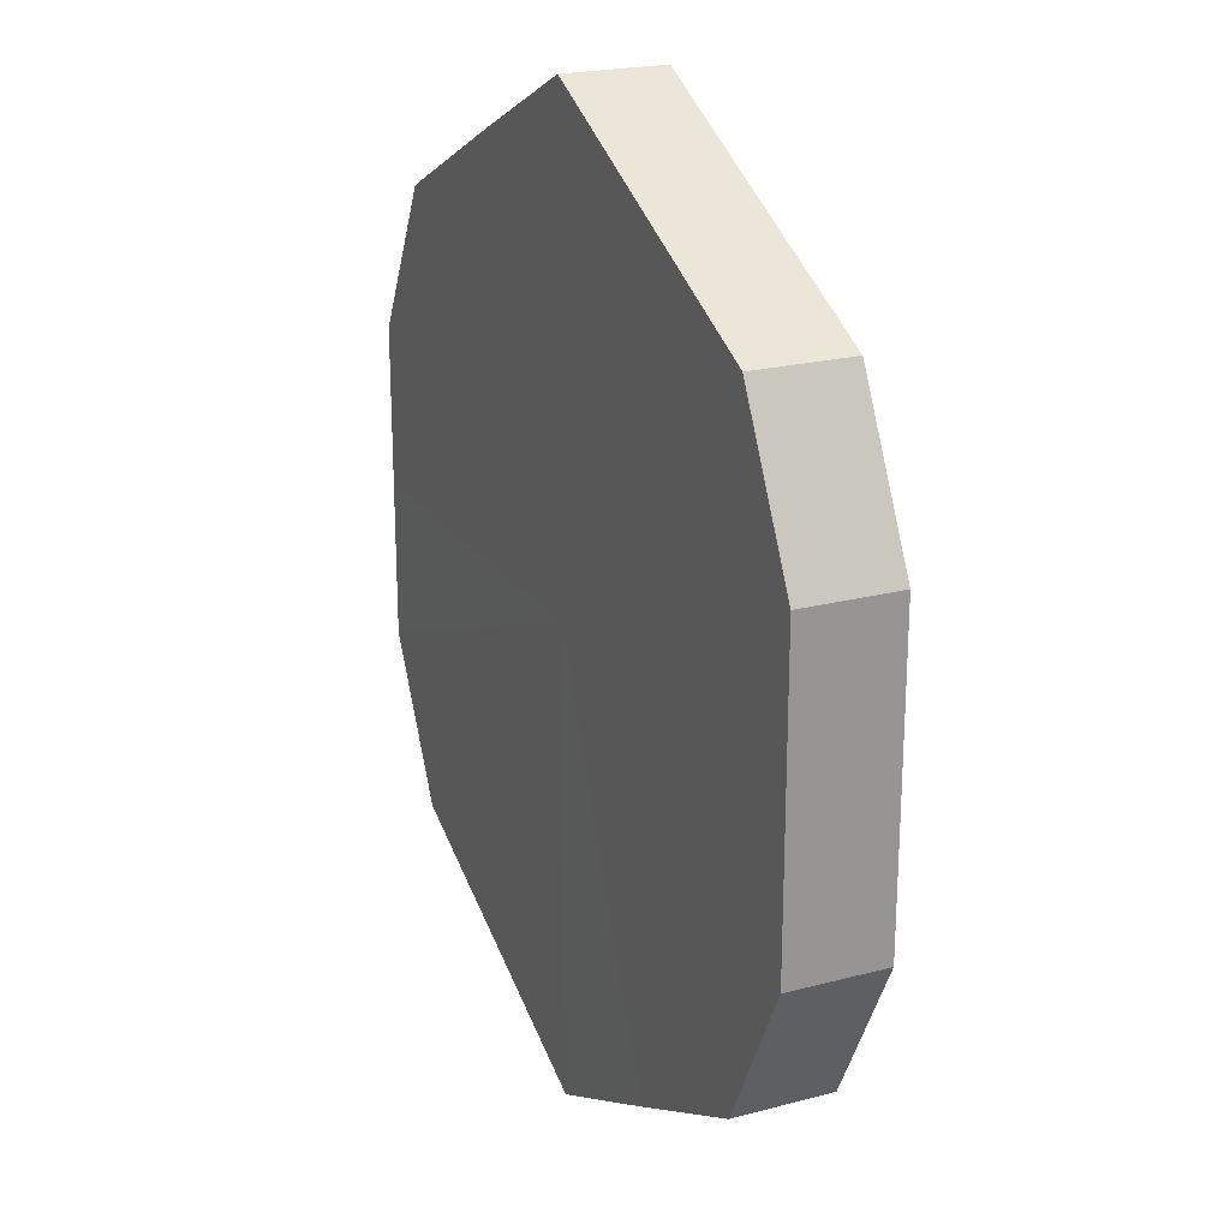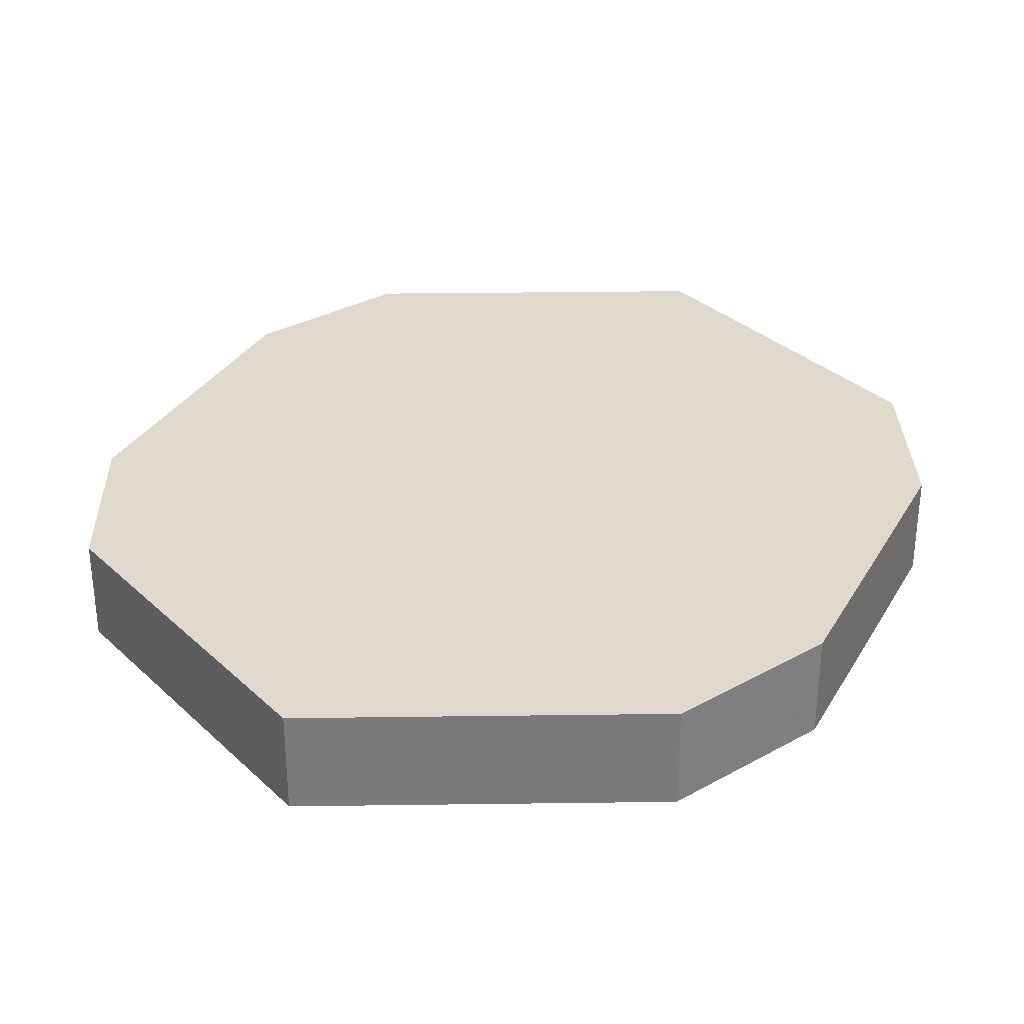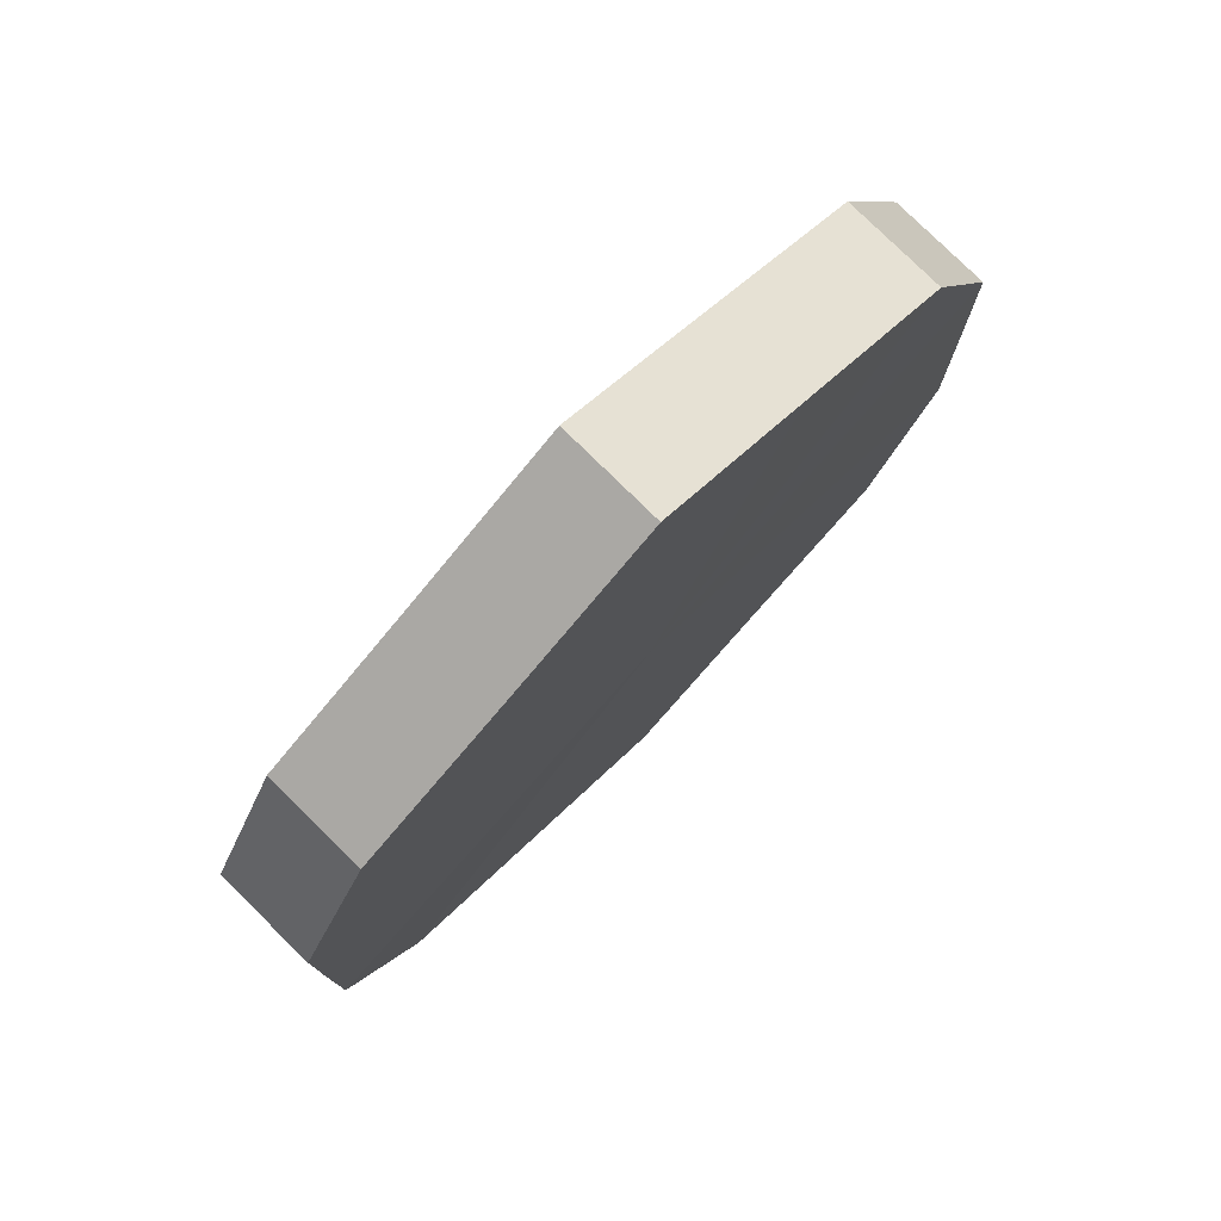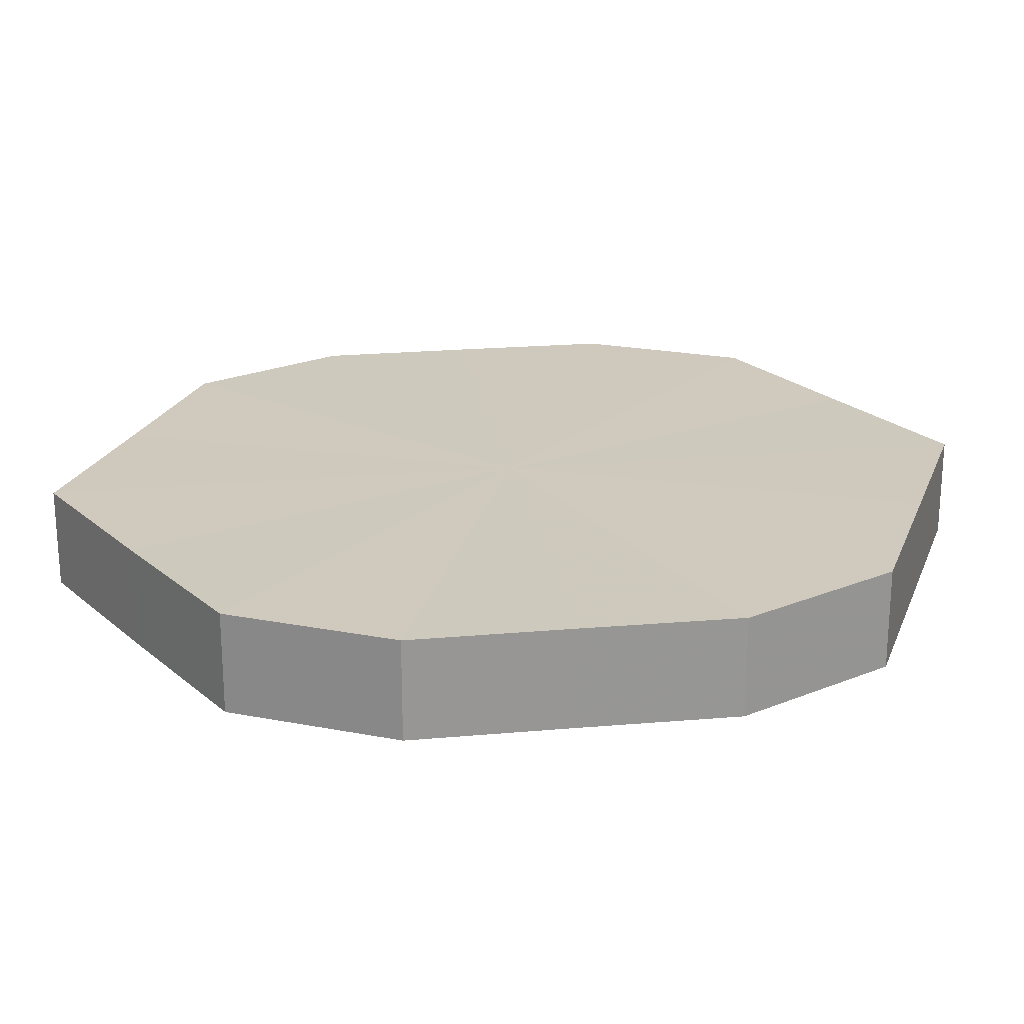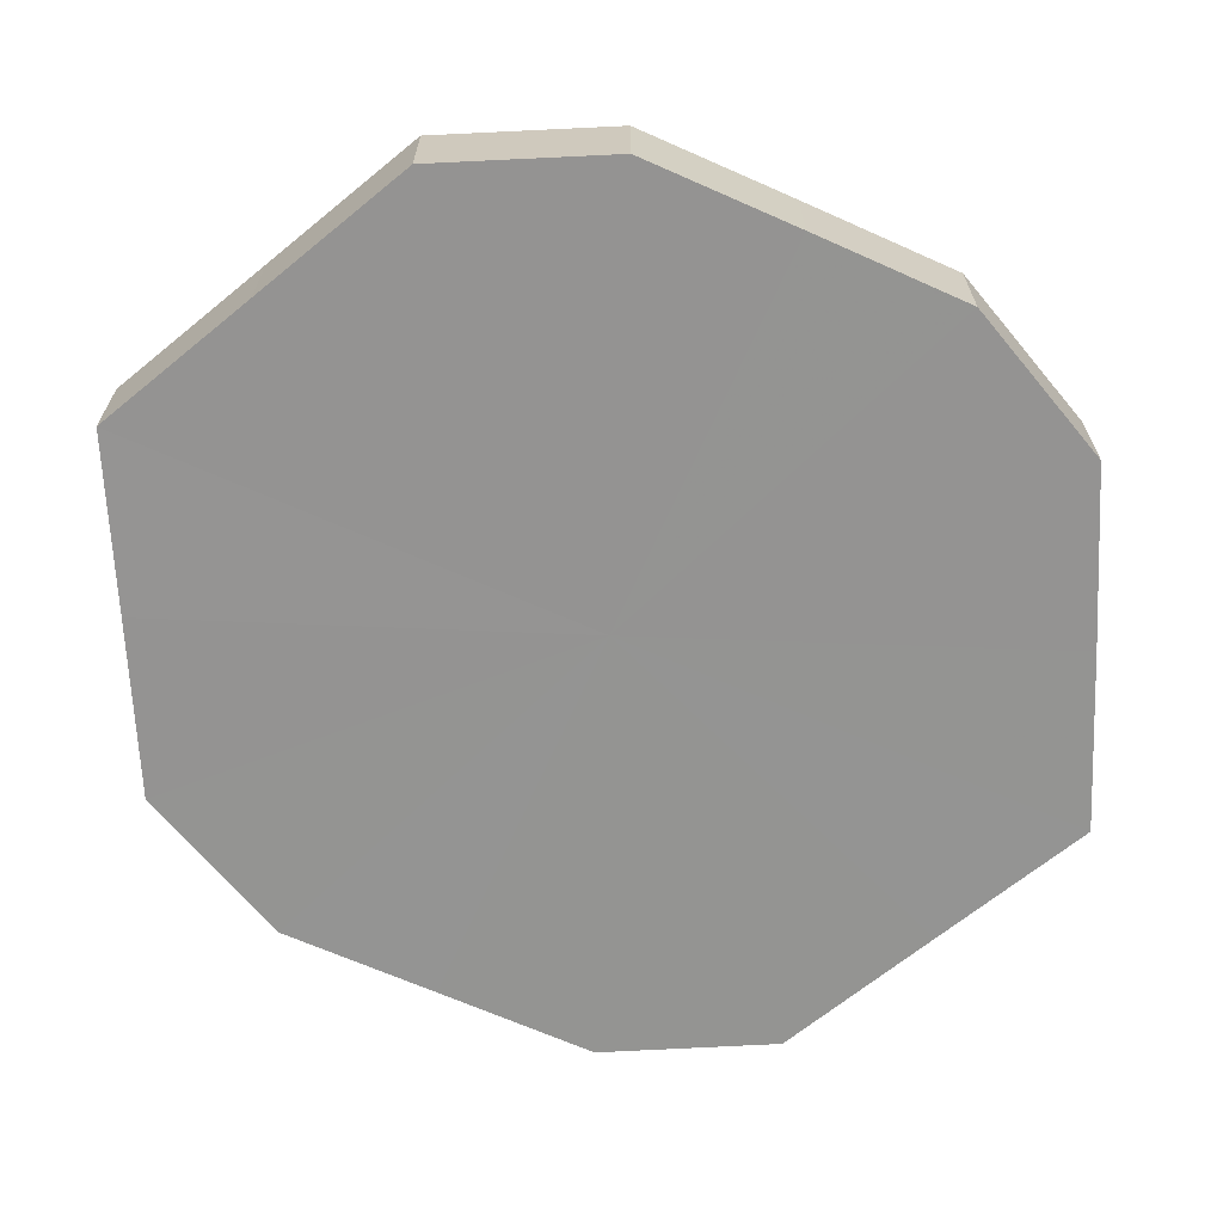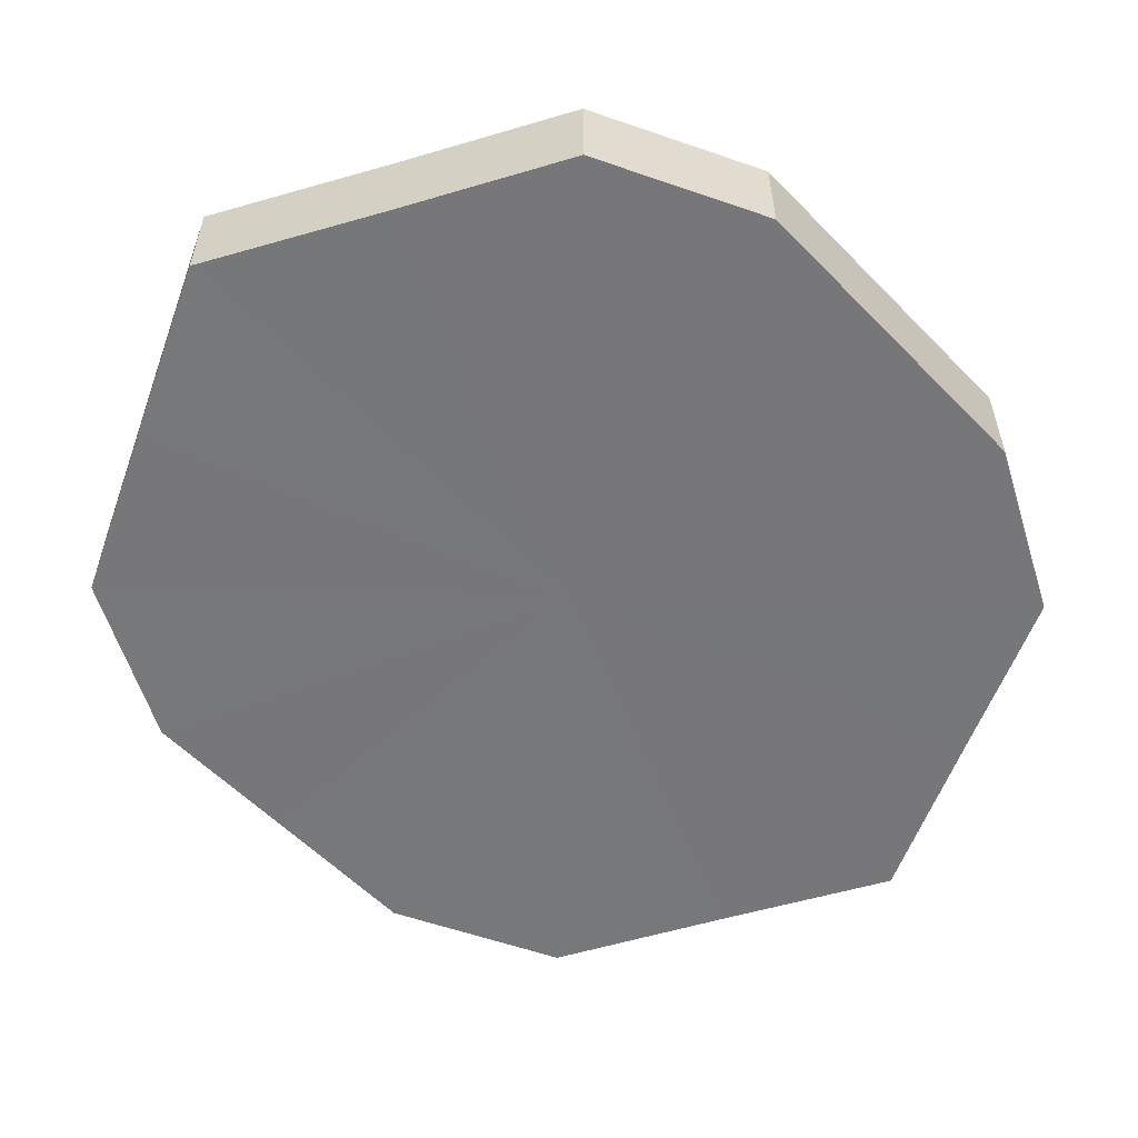
<metadata>
{"format":"obj","ext":"obj","renderer":"f3d","projection":"perspective","resolution":1024,"background":"white","views":[{"elev":22.4,"azim":-115.7,"up":"+Y"},{"elev":31.8,"azim":-154.5,"up":"+Z"},{"elev":78.2,"azim":134.3,"up":"+Y"},{"elev":22.7,"azim":-98.5,"up":"+Z"},{"elev":-66.9,"azim":66.1,"up":"+Z"},{"elev":-57.2,"azim":-136.5,"up":"+Z"}]}
</metadata>
<code>
o 3689
v 2248 1888 24.15
v 2248 1888 24.15
v 2248 1888 24.13
v 2248 1888 24.15
v 2248 1888 24.13
v 2248 1888 24.15
v 2248 1888 24.13
v 2248 1888 24.15
v 2248 1888 24.13
v 2248 1888 24.15
v 2248 1888 24.13
v 2248 1888 24.15
v 2248 1888 24.13
v 2248 1888 24.15
v 2248 1888 24.13
v 2248 1888 24.15
v 2248 1888 24.13
v 2248 1888 24.15
v 2248 1888 24.13
v 2248 1888 24.15
v 2248 1888 24.13
v 2248 1888 24.15
v 2248 1888 24.13
v 2248 1888 24.15
v 2248 1888 24.13
v 2248 1888 24.15
v 2248 1888 24.13
v 2248 1888 24.15
v 2248 1888 24.13
v 2248 1888 24.15
v 2248 1888 24.13
v 2248 1888 24.13
v 2248 1888 24.13
v 2248 1888 24.15
v 2248 1888 24.13
v 2248 1888 24.15
v 2248 1888 24.13
v 2248 1888 24.13
v 2248 1888 24.15
v 2248 1888 24.13
v 2248 1888 24.15
v 2248 1888 24.15
v 2248 1888 24.13
v 2248 1888 24.13
v 2248 1888 24.15
v 2248 1888 24.13
v 2248 1888 24.15
v 2248 1888 24.15
v 2248 1888 24.13
v 2248 1888 24.13
v 2248 1888 24.15
v 2248 1888 24.13
v 2248 1888 24.15
v 2248 1888 24.15
v 2248 1888 24.13
v 2248 1888 24.13
v 2248 1888 24.15
v 2248 1888 24.13
v 2248 1888 24.15
v 2248 1888 24.15
v 2248 1888 24.13
v 2248 1888 24.13
v 2248 1888 24.15
v 2248 1888 24.15
v 2248 1888 24.15
v 2248 1888 24.15
v 2248 1888 24.15
v 2248 1888 24.15
v 2248 1888 24.15
v 2248 1888 24.15
v 2248 1888 24.15
v 2248 1888 24.15
v 2248 1888 24.15
v 2248 1888 24.15
v 2248 1888 24.15
v 2248 1888 24.15
v 2248 1888 24.15
v 2248 1888 24.15
v 2248 1888 24.15
v 2248 1888 24.15
v 2248 1888 24.15
v 2248 1888 24.13
v 2248 1888 24.13
v 2248 1888 24.13
v 2248 1888 24.13
v 2248 1888 24.13
v 2248 1888 24.13
v 2248 1888 24.13
v 2248 1888 24.13
v 2248 1888 24.13
v 2248 1888 24.13
v 2248 1888 24.13
v 2248 1888 24.13
v 2248 1888 24.13
v 2248 1888 24.13
v 2248 1888 24.13
v 2248 1888 24.13
v 2248 1888 24.13
f 1 2 3
f 2 4 5
f 6 1 7
f 4 8 9
f 10 6 11
f 8 12 13
f 14 10 15
f 12 16 17
f 18 14 19
f 16 20 21
f 22 18 23
f 20 24 25
f 26 22 27
f 24 28 29
f 30 26 31
f 28 30 32
f 33 34 35
f 35 36 37
f 38 39 33
f 40 41 38
f 37 42 43
f 44 45 40
f 46 47 44
f 43 48 49
f 50 51 46
f 52 53 50
f 49 54 55
f 56 57 52
f 58 59 56
f 55 60 61
f 62 63 58
f 61 64 62
f 65 66 67
f 65 68 66
f 65 67 69
f 65 70 68
f 65 69 71
f 65 72 70
f 65 71 73
f 65 74 72
f 65 73 75
f 65 76 74
f 65 75 77
f 65 78 76
f 65 77 79
f 65 80 78
f 65 79 81
f 65 81 80
f 82 83 84
f 82 85 83
f 82 84 86
f 82 87 85
f 82 86 88
f 82 89 87
f 82 88 90
f 82 91 89
f 82 90 92
f 82 93 91
f 82 92 94
f 82 95 93
f 82 94 96
f 82 97 95
f 82 96 98
f 82 98 97

</code>
